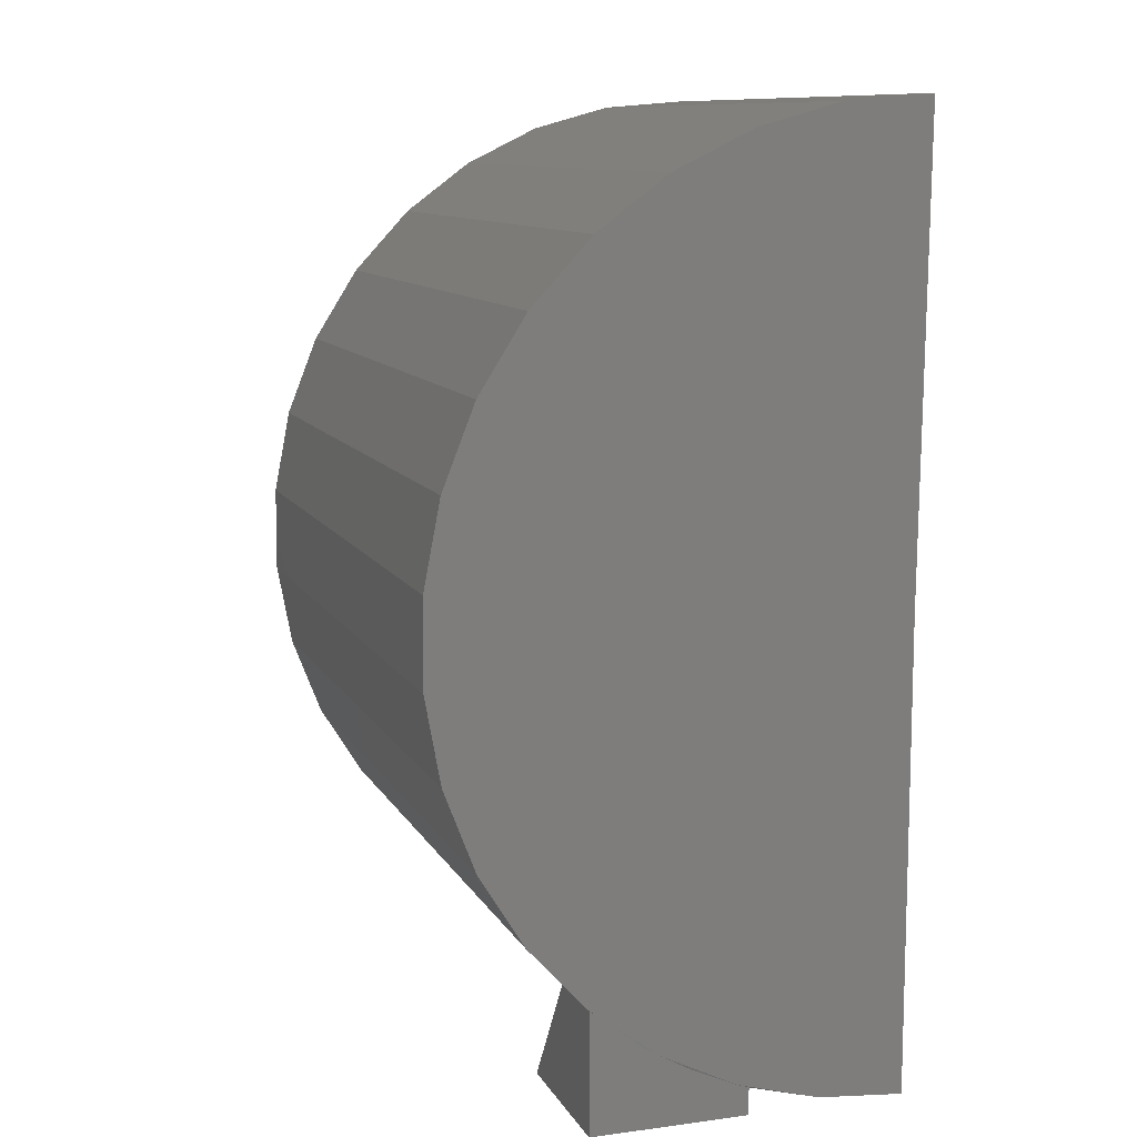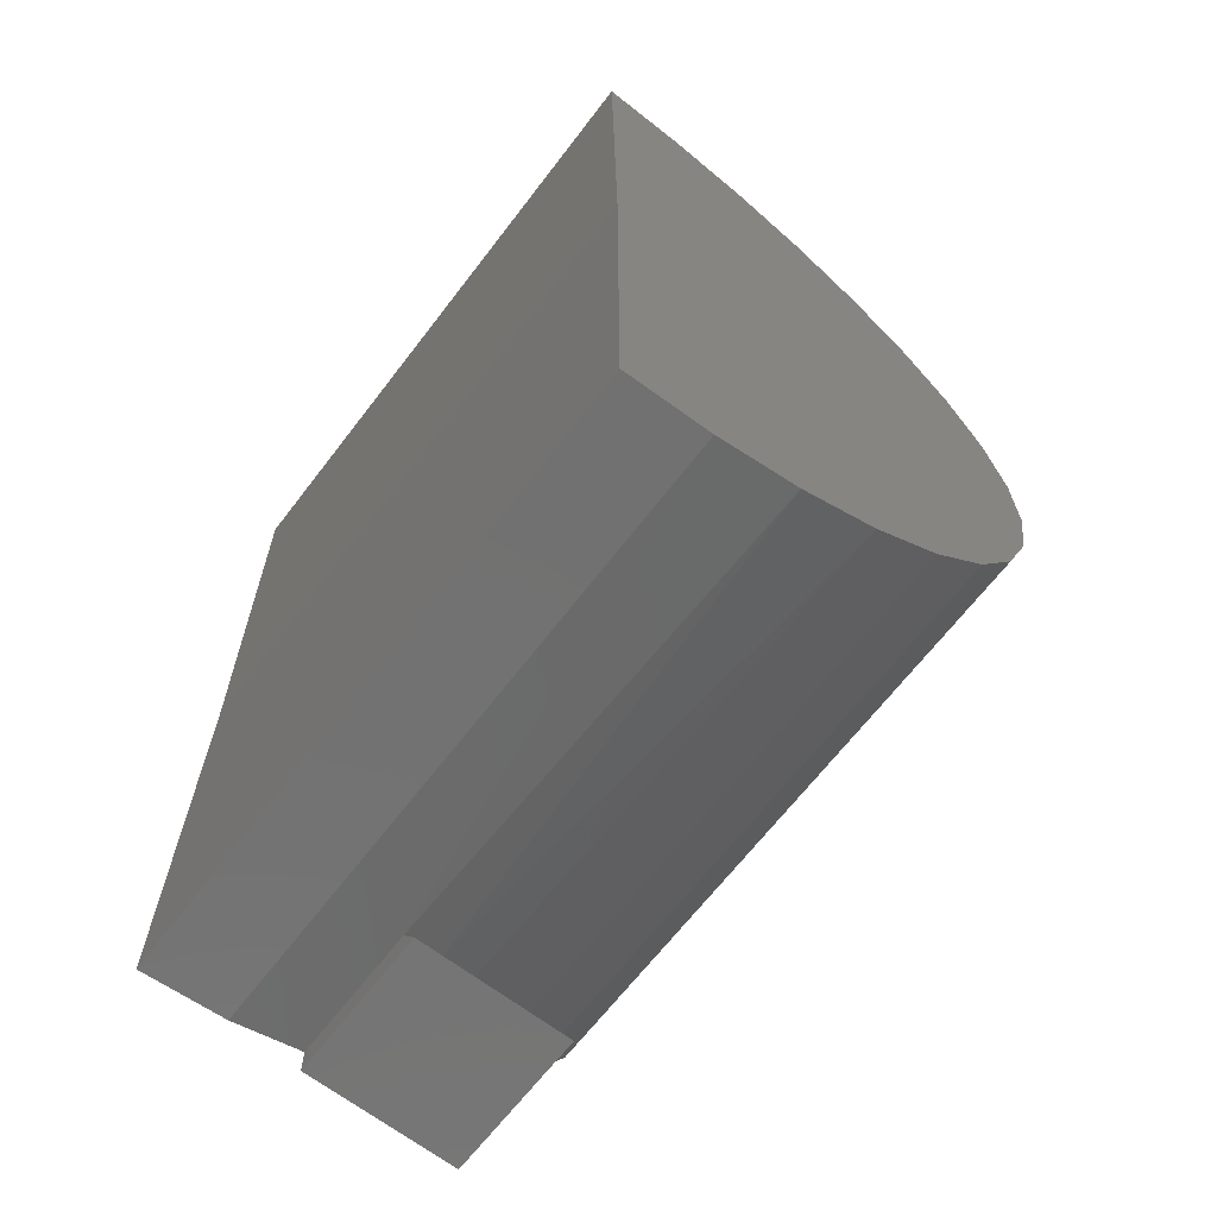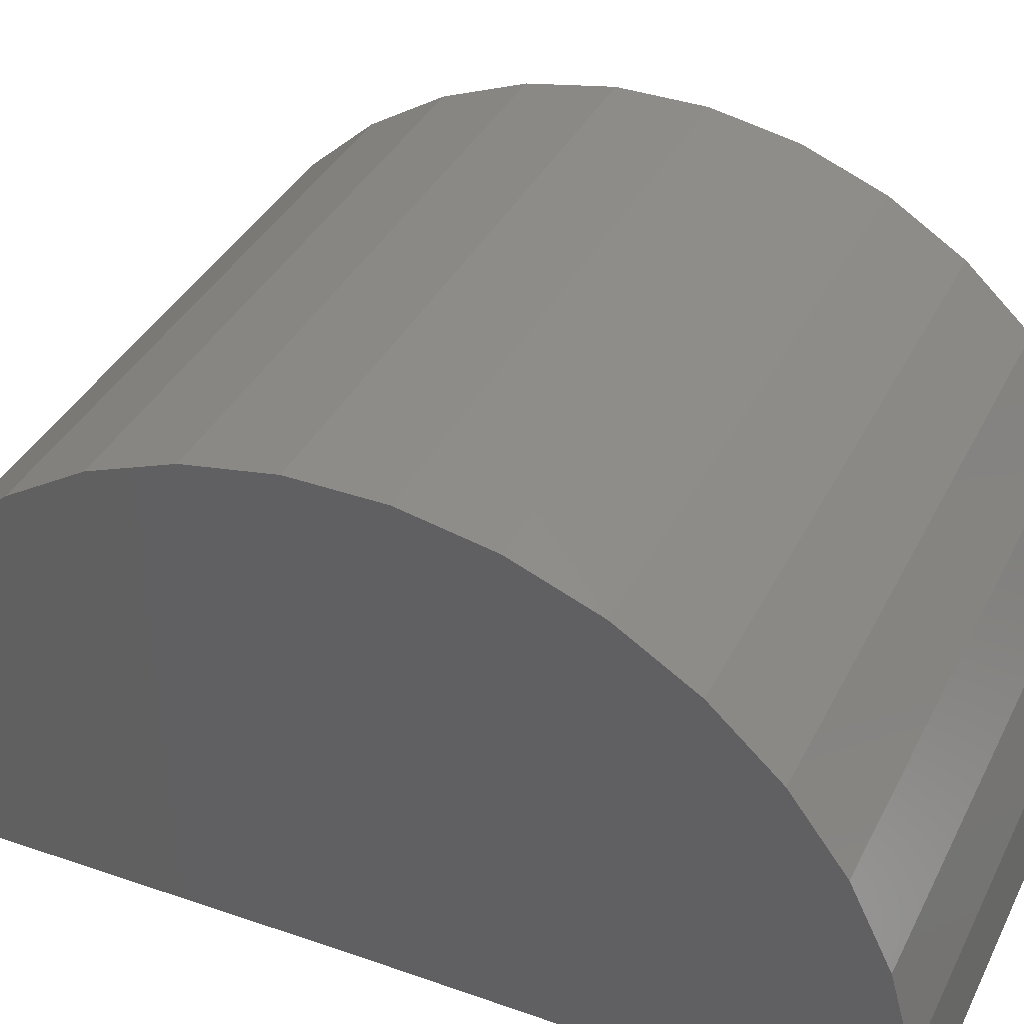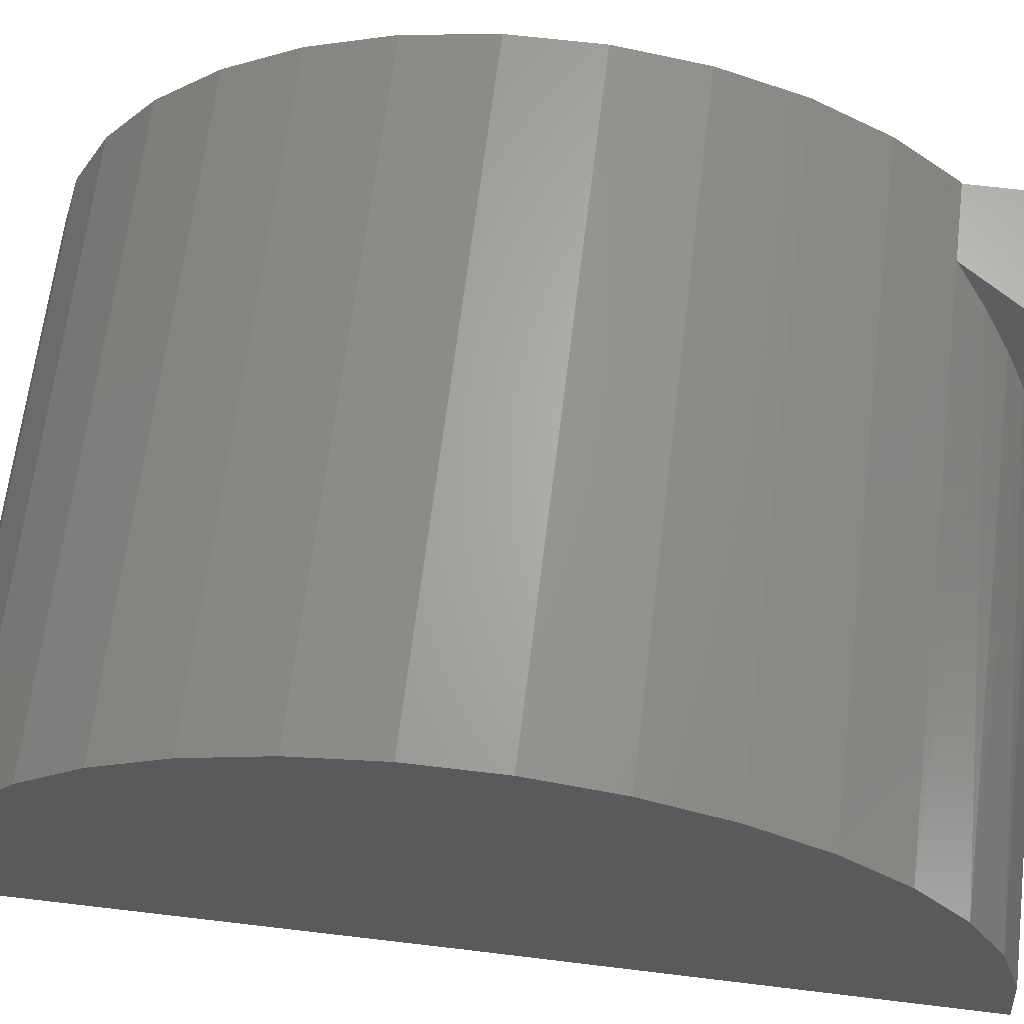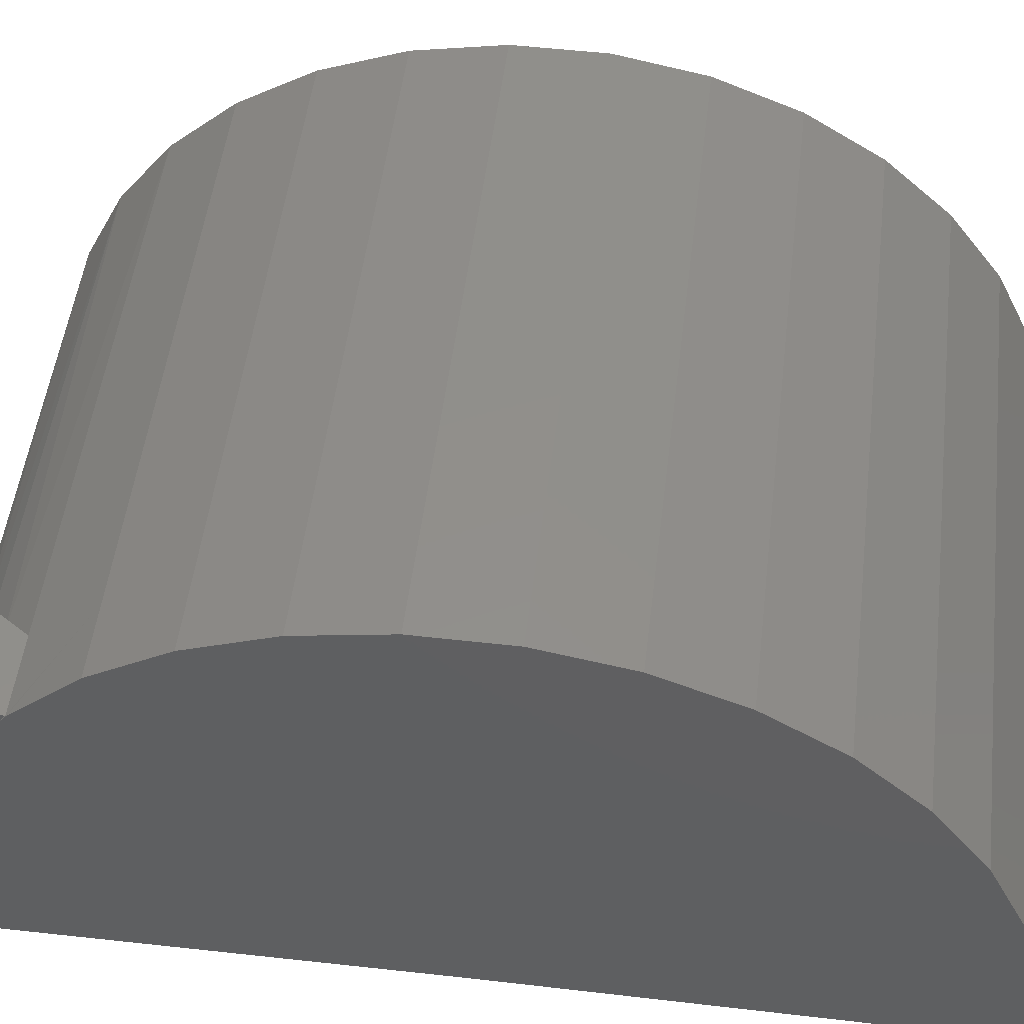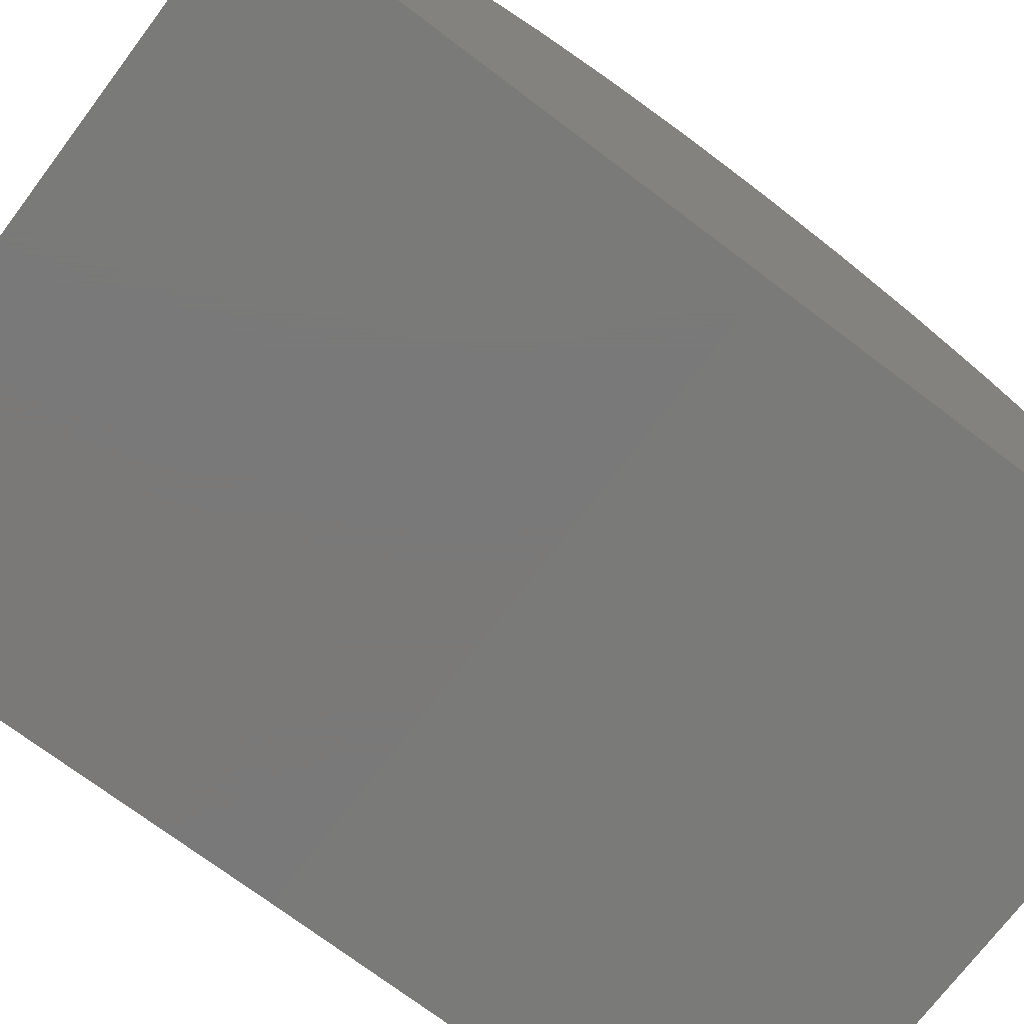
<metadata>
{"format":"stl","ext":"stl","renderer":"f3d","projection":"perspective","resolution":1024,"background":"white","views":[{"elev":10.6,"azim":71.5,"up":"+Y"},{"elev":-66.6,"azim":-127.5,"up":"+Y"},{"elev":37.0,"azim":114.0,"up":"+Z"},{"elev":65.3,"azim":-83.0,"up":"+Z"},{"elev":50.5,"azim":96.9,"up":"+Z"},{"elev":-72.6,"azim":53.0,"up":"+Z"}]}
</metadata>
<code>
# stl→obj: 64 verts, 124 faces
v 0.7482 -0.5078 0.6875
v 0.7482 -0.5078 0.3438
v 0.7482 -0.4483 0.3438
v 0.7482 -0.3948 0.4671
v 0.7482 -0.3256 0.5823
v 0.7482 -0.2419 0.6875
v 0.4062 -0.5078 0.6875
v 0.5826 -0.2419 0.6875
v 0.5375 -0.3099 0.6044
v 0.5001 -0.3663 0.5188
v 0.4704 -0.4111 0.4339
v 0.4457 -0.4483 0.3438
v 0.4062 -0.5078 0.3438
v 0.75 1.536 -0.01259
v 0.597 1.52 0.1761
v 0.75 1.52 0.1761
v 0.75 -0.2391 0.6906
v 0.75 -0.3536 0.5398
v 0.75 -0.4383 0.3705
v -0.6172 -0.4383 0.3705
v -0.6172 -0.4903 0.1885
v 0.597 -0.4903 0.1885
v 0.75 -0.4903 0.1885
v 0.597 -0.09883 0.8176
v -0.6172 1.536 -0.01259
v -0.6172 1.52 0.1761
v 0.597 1.471 0.3587
v -0.6172 1.471 0.3587
v 0.597 1.388 0.5291
v -0.6172 1.388 0.5291
v 0.597 1.276 0.6812
v -0.6172 1.276 0.6812
v 0.597 1.137 0.81
v -0.6172 1.137 0.81
v 0.597 0.9767 0.911
v -0.6172 0.9767 0.911
v 0.597 0.8007 0.9807
v -0.6172 0.8007 0.9807
v 0.597 0.6149 1.017
v -0.6172 0.6149 1.017
v 0.597 0.4256 1.018
v -0.6172 0.4256 1.018
v 0.597 0.2393 0.9842
v -0.6172 0.2393 0.9842
v 0.597 0.06251 0.9166
v -0.6172 0.06251 0.9166
v -0.6172 -0.09883 0.8176
v -0.6172 -0.2391 0.6906
v -0.6172 -0.3536 0.5398
v 0.75 -0.5078 0
v -0.6172 -0.5078 0
v 0.75 1.471 0.3587
v 0.75 1.388 0.5291
v 0.75 1.276 0.6812
v 0.75 1.137 0.81
v 0.75 0.9767 0.911
v 0.75 0.8007 0.9807
v 0.75 0.6149 1.017
v 0.75 0.4256 1.018
v 0.75 0.2393 0.9842
v 0.75 0.06251 0.9166
v 0.75 -0.09883 0.8176
v -0.6172 0.514 0
v 0.75 0.514 0
f 1 2 3
f 1 3 4
f 1 4 5
f 1 5 6
f 7 8 9
f 7 9 10
f 7 10 11
f 7 11 12
f 7 12 13
f 13 12 2
f 2 12 3
f 7 1 8
f 8 1 6
f 14 15 16
f 17 5 18
f 18 5 4
f 18 4 19
f 12 11 20
f 12 20 21
f 12 21 22
f 12 22 3
f 3 22 23
f 3 23 19
f 3 19 4
f 6 5 17
f 6 17 24
f 6 24 8
f 14 25 15
f 15 25 26
f 15 26 27
f 27 26 28
f 27 28 29
f 29 28 30
f 29 30 31
f 31 30 32
f 31 32 33
f 33 32 34
f 33 34 35
f 35 34 36
f 35 36 37
f 37 36 38
f 37 38 39
f 39 38 40
f 39 40 41
f 41 40 42
f 41 42 43
f 43 42 44
f 43 44 45
f 45 44 46
f 45 46 24
f 24 46 47
f 24 47 8
f 8 47 48
f 8 48 9
f 9 48 49
f 9 49 10
f 50 23 51
f 51 23 22
f 51 22 21
f 16 15 52
f 52 15 27
f 52 27 53
f 53 27 29
f 53 29 54
f 54 29 31
f 54 31 55
f 55 31 33
f 55 33 56
f 56 33 35
f 56 35 57
f 57 35 37
f 57 37 58
f 58 37 39
f 58 39 59
f 59 39 41
f 59 41 60
f 60 41 43
f 60 43 61
f 61 43 45
f 61 45 62
f 62 45 24
f 62 24 17
f 20 11 49
f 49 11 10
f 13 2 7
f 7 2 1
f 25 14 63
f 63 14 64
f 51 63 50
f 50 63 64
f 63 26 25
f 63 51 26
f 26 51 21
f 26 21 28
f 28 21 20
f 28 20 30
f 30 20 49
f 30 49 32
f 32 49 48
f 32 48 34
f 34 48 47
f 34 47 36
f 36 47 46
f 36 46 38
f 38 46 44
f 38 44 40
f 40 44 42
f 16 64 14
f 54 18 53
f 53 18 19
f 53 19 52
f 52 19 23
f 52 23 16
f 16 23 50
f 16 50 64
f 18 54 17
f 17 54 55
f 17 55 62
f 62 55 56
f 62 56 61
f 61 56 57
f 61 57 60
f 60 57 58
f 60 58 59

</code>
